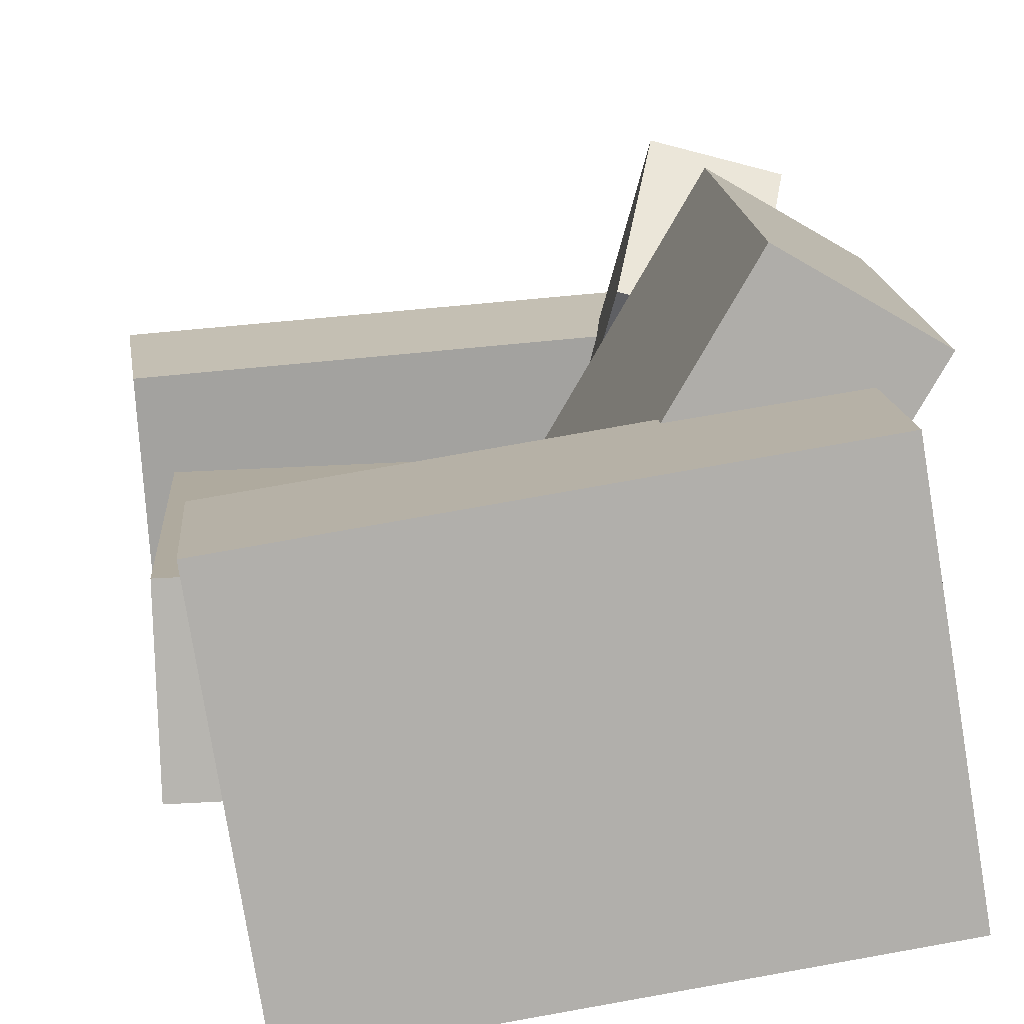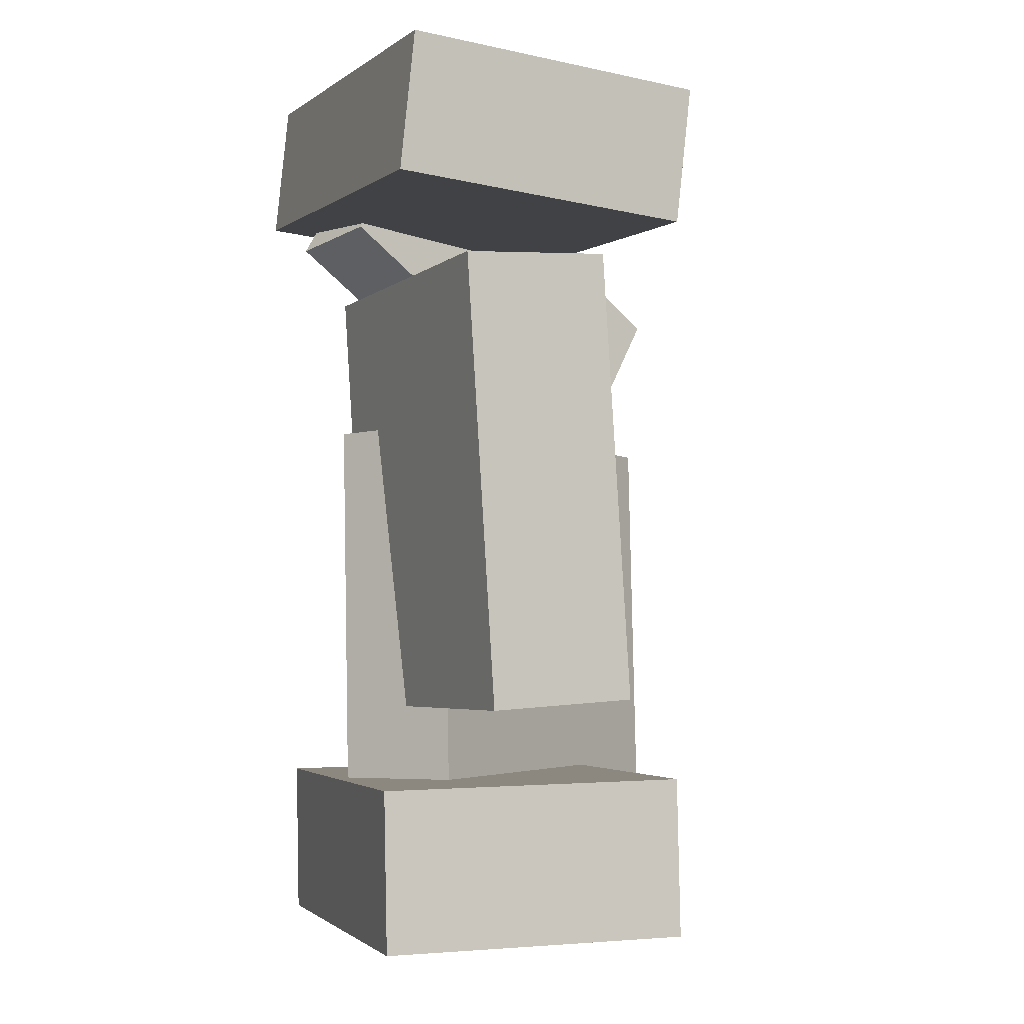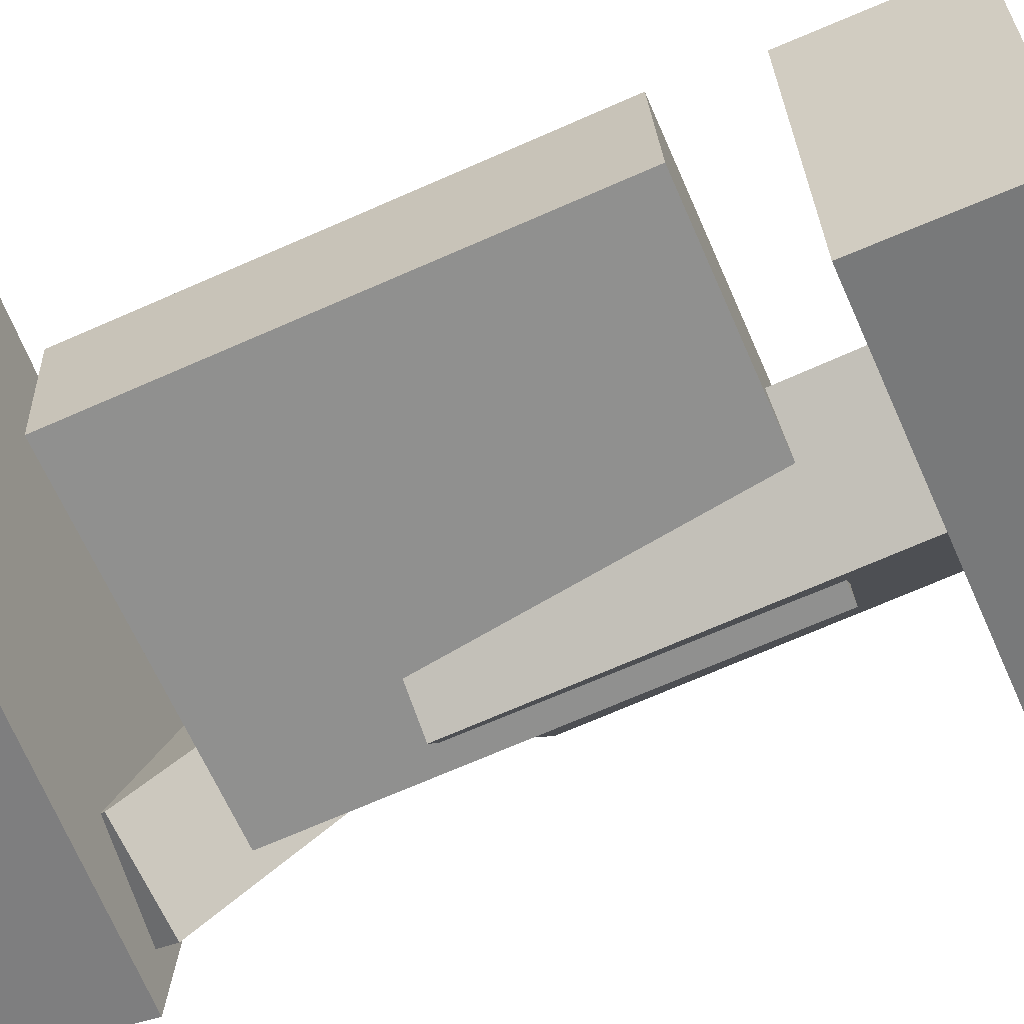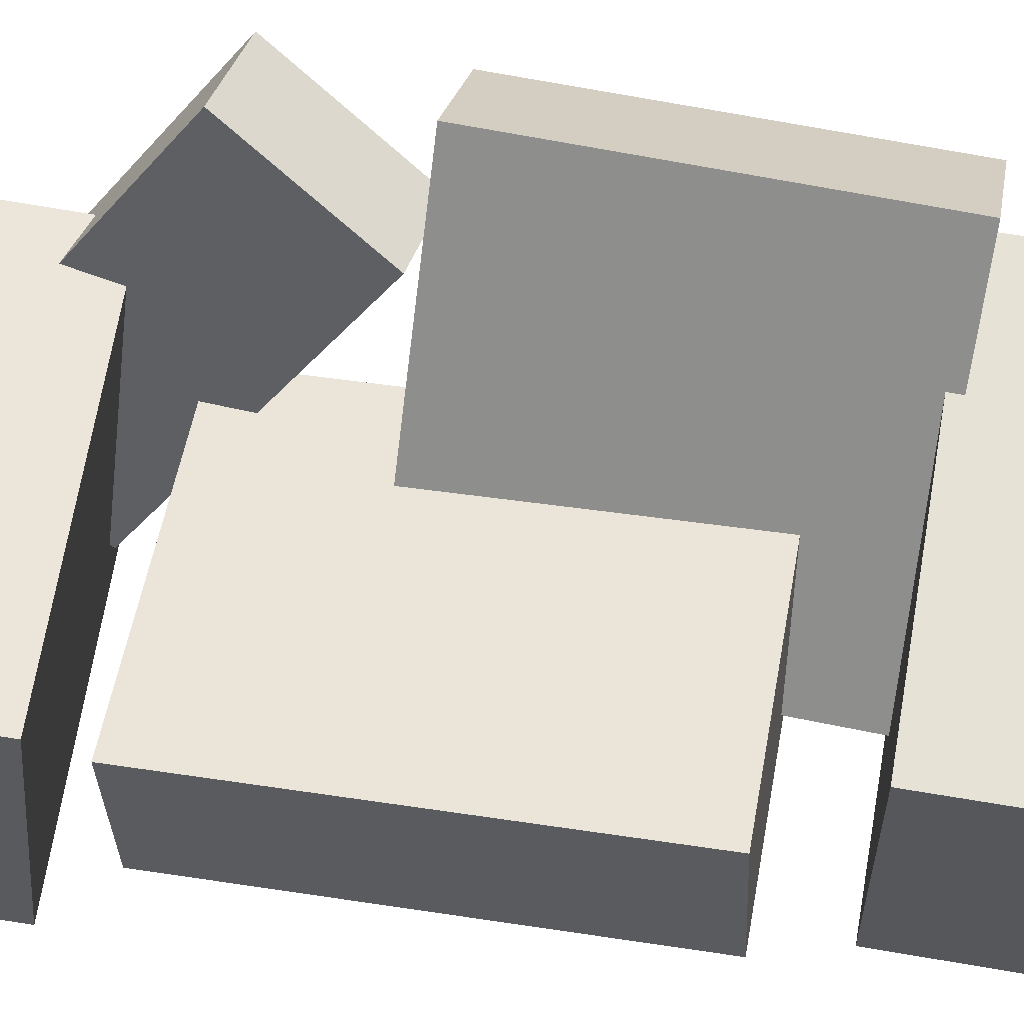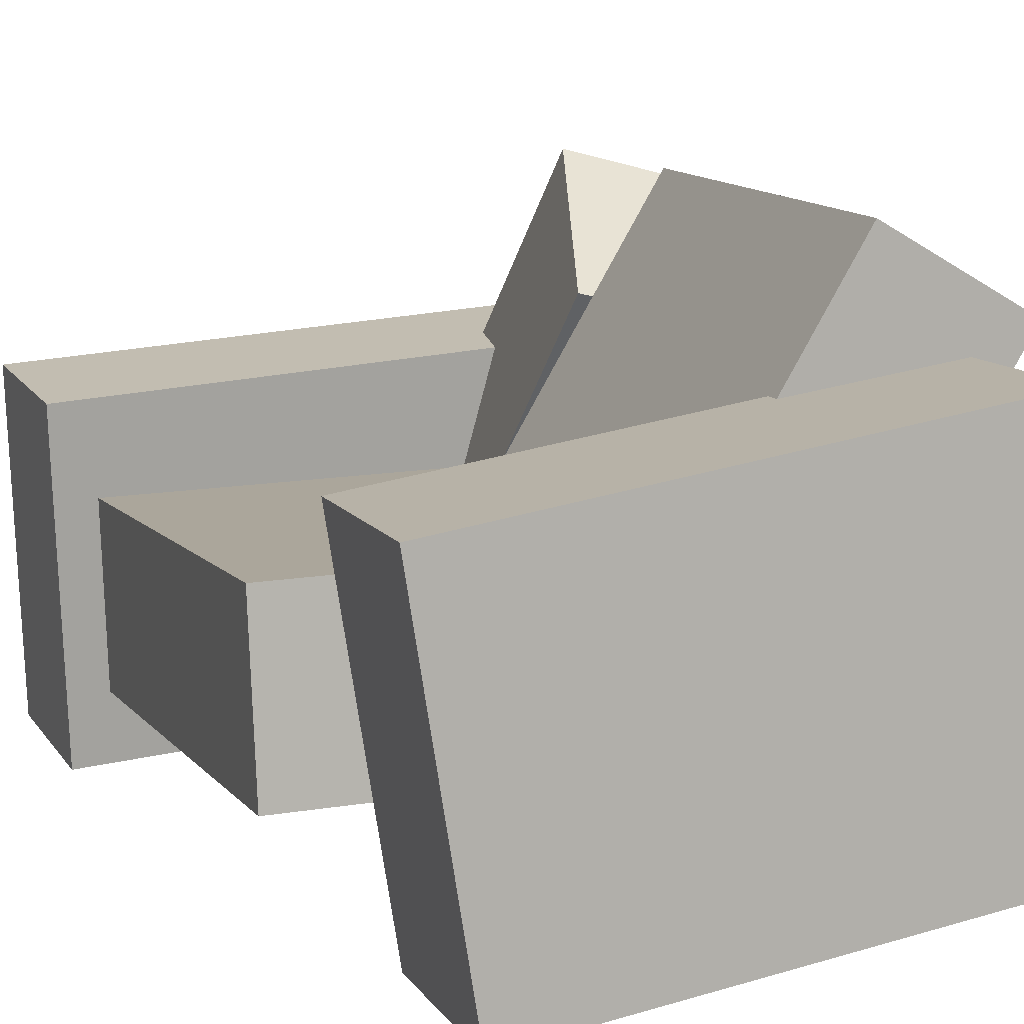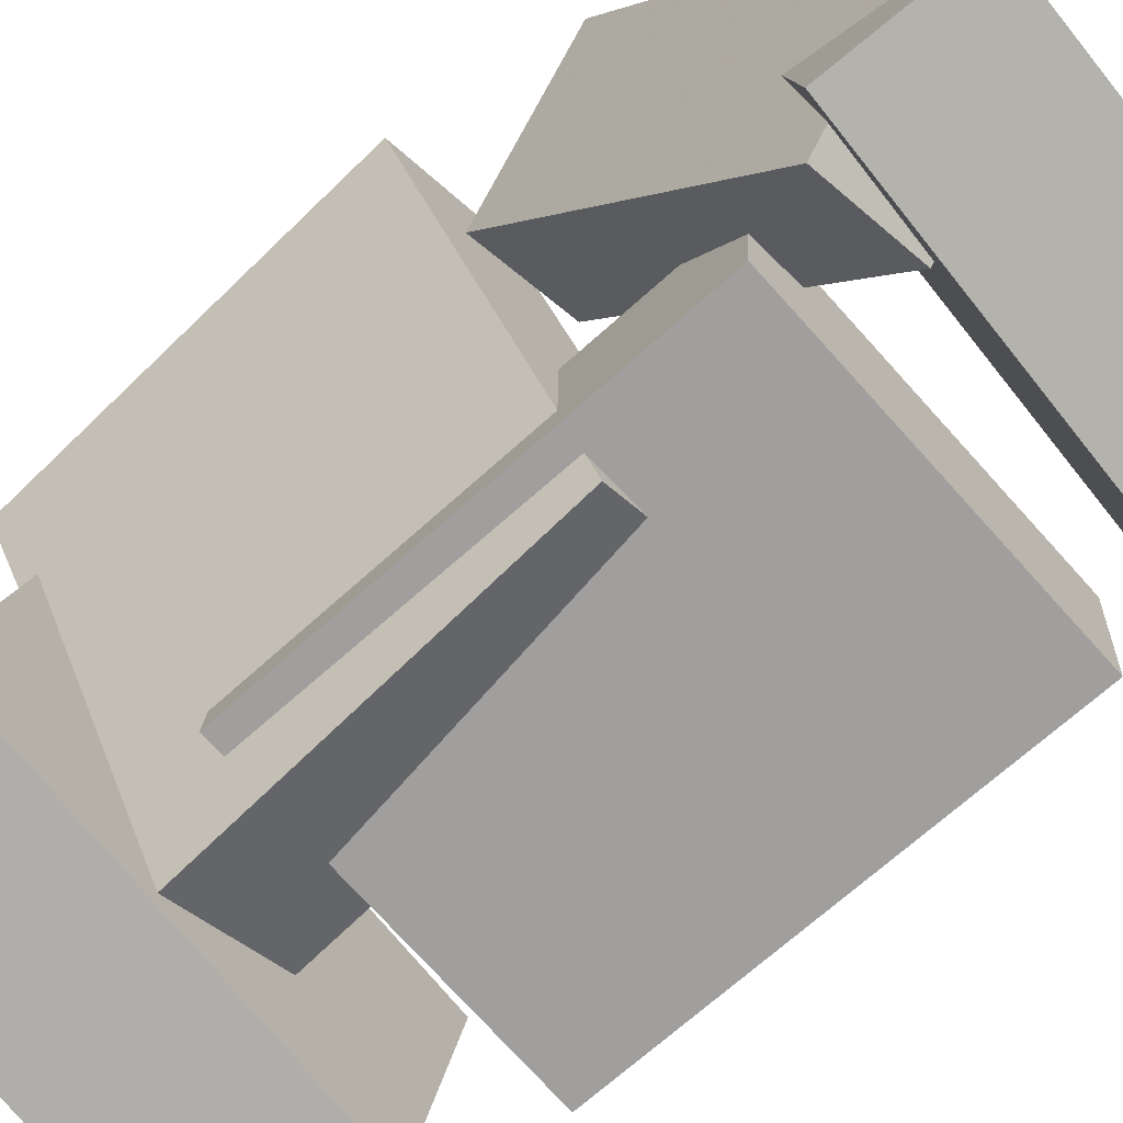
<metadata>
{"format":"obj","ext":"obj","renderer":"f3d","projection":"perspective","resolution":1024,"background":"white","views":[{"elev":11.7,"azim":172.8,"up":"+Y"},{"elev":-0.8,"azim":63.2,"up":"+Z"},{"elev":-66.0,"azim":110.3,"up":"+Y"},{"elev":53.8,"azim":97.3,"up":"+Y"},{"elev":9.8,"azim":157.7,"up":"+Y"},{"elev":-72.0,"azim":-51.0,"up":"+Y"}]}
</metadata>
<code>
v -0.1744 -0.1328 0.2735
v -0.1732 -0.1208 0.384
v -0.1571 0.1098 0.247
v -0.1559 0.1218 0.3575
v 0.1751 -0.1579 0.2723
v 0.1763 -0.1459 0.3828
v 0.1924 0.08476 0.2458
v 0.1936 0.09674 0.3563
f 1.0 7.0 5.0
f 1.0 3.0 7.0
f 1.0 4.0 3.0
f 1.0 2.0 4.0
f 3.0 8.0 7.0
f 3.0 4.0 8.0
f 5.0 7.0 8.0
f 5.0 8.0 6.0
f 1.0 5.0 6.0
f 1.0 6.0 2.0
f 2.0 6.0 8.0
f 2.0 8.0 4.0
v -0.147 -0.03368 -0.3516
v -0.1408 -0.03597 -0.298
v -0.1391 0.02712 -0.3499
v -0.1329 0.02482 -0.2963
v -0.09192 -0.04065 -0.3583
v -0.0857 -0.04295 -0.3047
v -0.08401 0.02014 -0.3566
v -0.07779 0.01785 -0.303
f 9.0 15.0 13.0
f 9.0 11.0 15.0
f 9.0 12.0 11.0
f 9.0 10.0 12.0
f 11.0 16.0 15.0
f 11.0 12.0 16.0
f 13.0 15.0 16.0
f 13.0 16.0 14.0
f 9.0 13.0 14.0
f 9.0 14.0 10.0
f 10.0 14.0 16.0
f 10.0 16.0 12.0
v -0.0789 -0.1023 0.07778
v 0.01574 -0.04732 0.08469
v -0.2406 0.1788 0.05825
v -0.146 0.2337 0.06516
v -0.05218 -0.1087 -0.2367
v 0.04246 -0.0538 -0.2298
v -0.2139 0.1723 -0.2562
v -0.1192 0.2272 -0.2493
f 17.0 23.0 21.0
f 17.0 19.0 23.0
f 17.0 20.0 19.0
f 17.0 18.0 20.0
f 19.0 24.0 23.0
f 19.0 20.0 24.0
f 21.0 23.0 24.0
f 21.0 24.0 22.0
f 17.0 21.0 22.0
f 17.0 22.0 18.0
f 18.0 22.0 24.0
f 18.0 24.0 20.0
v -0.209 -0.09582 -0.3689
v -0.2161 -0.09507 -0.2386
v -0.1683 0.153 -0.3681
v -0.1755 0.1538 -0.2378
v 0.137 -0.1524 -0.3495
v 0.1299 -0.1516 -0.2192
v 0.1777 0.09645 -0.3488
v 0.1705 0.0972 -0.2185
f 25.0 31.0 29.0
f 25.0 27.0 31.0
f 25.0 28.0 27.0
f 25.0 26.0 28.0
f 27.0 32.0 31.0
f 27.0 28.0 32.0
f 29.0 31.0 32.0
f 29.0 32.0 30.0
f 25.0 29.0 30.0
f 25.0 30.0 26.0
f 26.0 30.0 32.0
f 26.0 32.0 28.0
v -0.06077 -0.09347 0.2644
v -0.1426 -0.1146 0.2512
v -0.09598 0.1588 0.07874
v -0.1778 0.1376 0.06552
v -0.1002 -0.01355 0.3805
v -0.182 -0.0347 0.3672
v -0.1354 0.2387 0.1948
v -0.2172 0.2175 0.1815
f 33.0 39.0 37.0
f 33.0 35.0 39.0
f 33.0 36.0 35.0
f 33.0 34.0 36.0
f 35.0 40.0 39.0
f 35.0 36.0 40.0
f 37.0 39.0 40.0
f 37.0 40.0 38.0
f 33.0 37.0 38.0
f 33.0 38.0 34.0
f 34.0 38.0 40.0
f 34.0 40.0 36.0
v -0.09299 0.05095 -0.1638
v -0.09654 -0.07147 -0.1687
v -0.1132 0.03677 0.2034
v -0.1168 -0.08566 0.1984
v 0.188 0.04221 -0.1486
v 0.1845 -0.08022 -0.1536
v 0.1678 0.02802 0.2185
v 0.1643 -0.09441 0.2136
f 41.0 47.0 45.0
f 41.0 43.0 47.0
f 41.0 44.0 43.0
f 41.0 42.0 44.0
f 43.0 48.0 47.0
f 43.0 44.0 48.0
f 45.0 47.0 48.0
f 45.0 48.0 46.0
f 41.0 45.0 46.0
f 41.0 46.0 42.0
f 42.0 46.0 48.0
f 42.0 48.0 44.0

</code>
